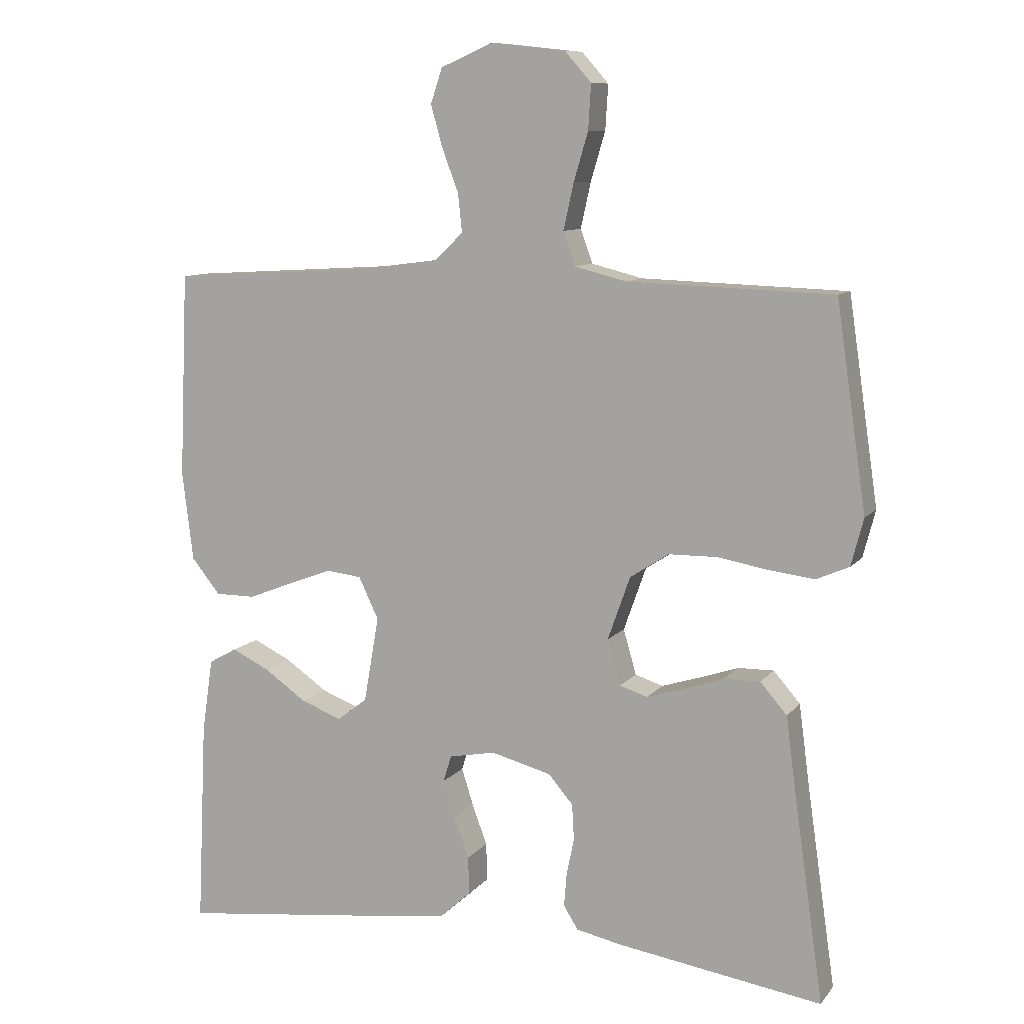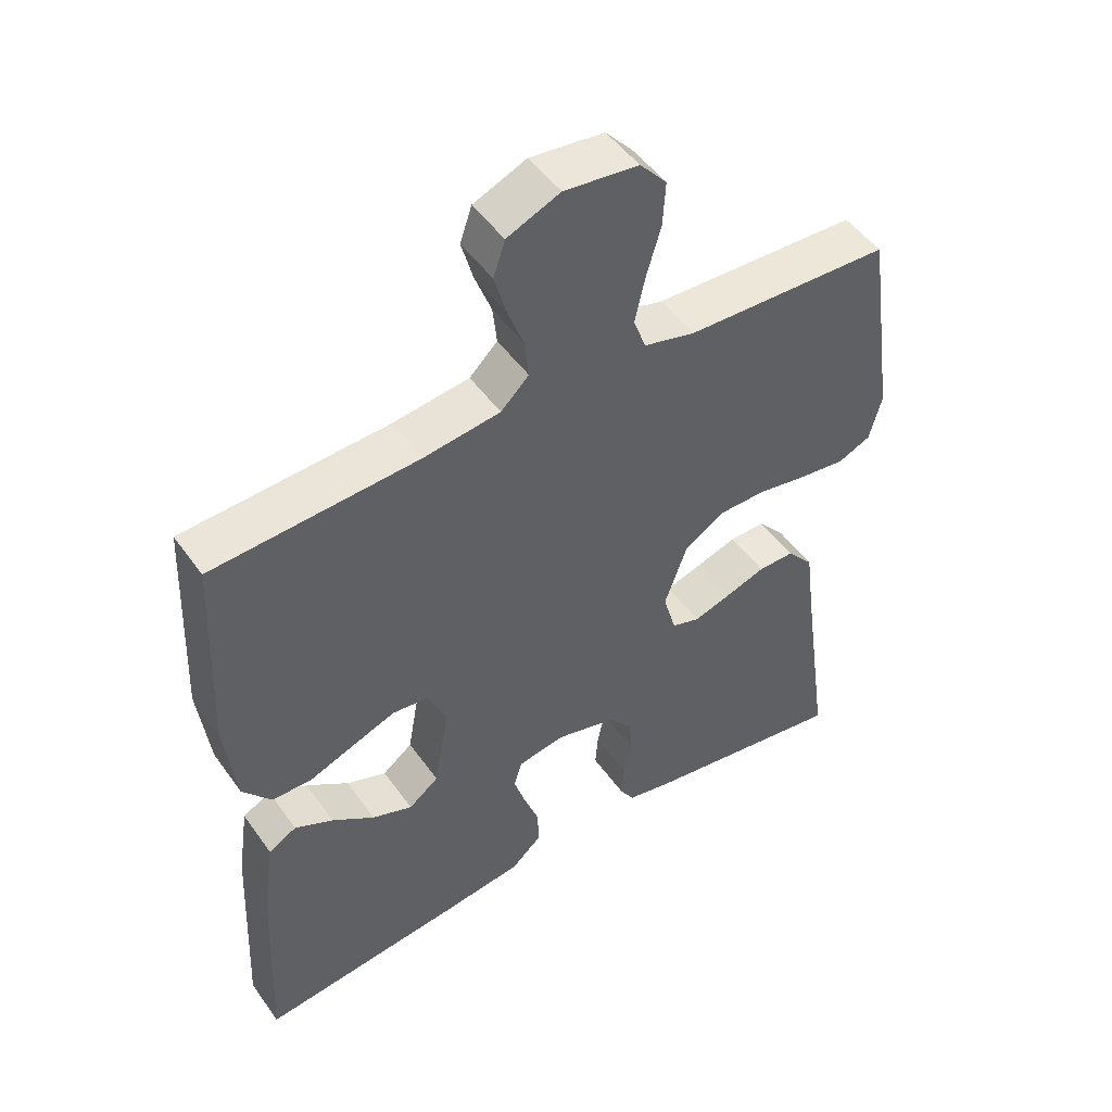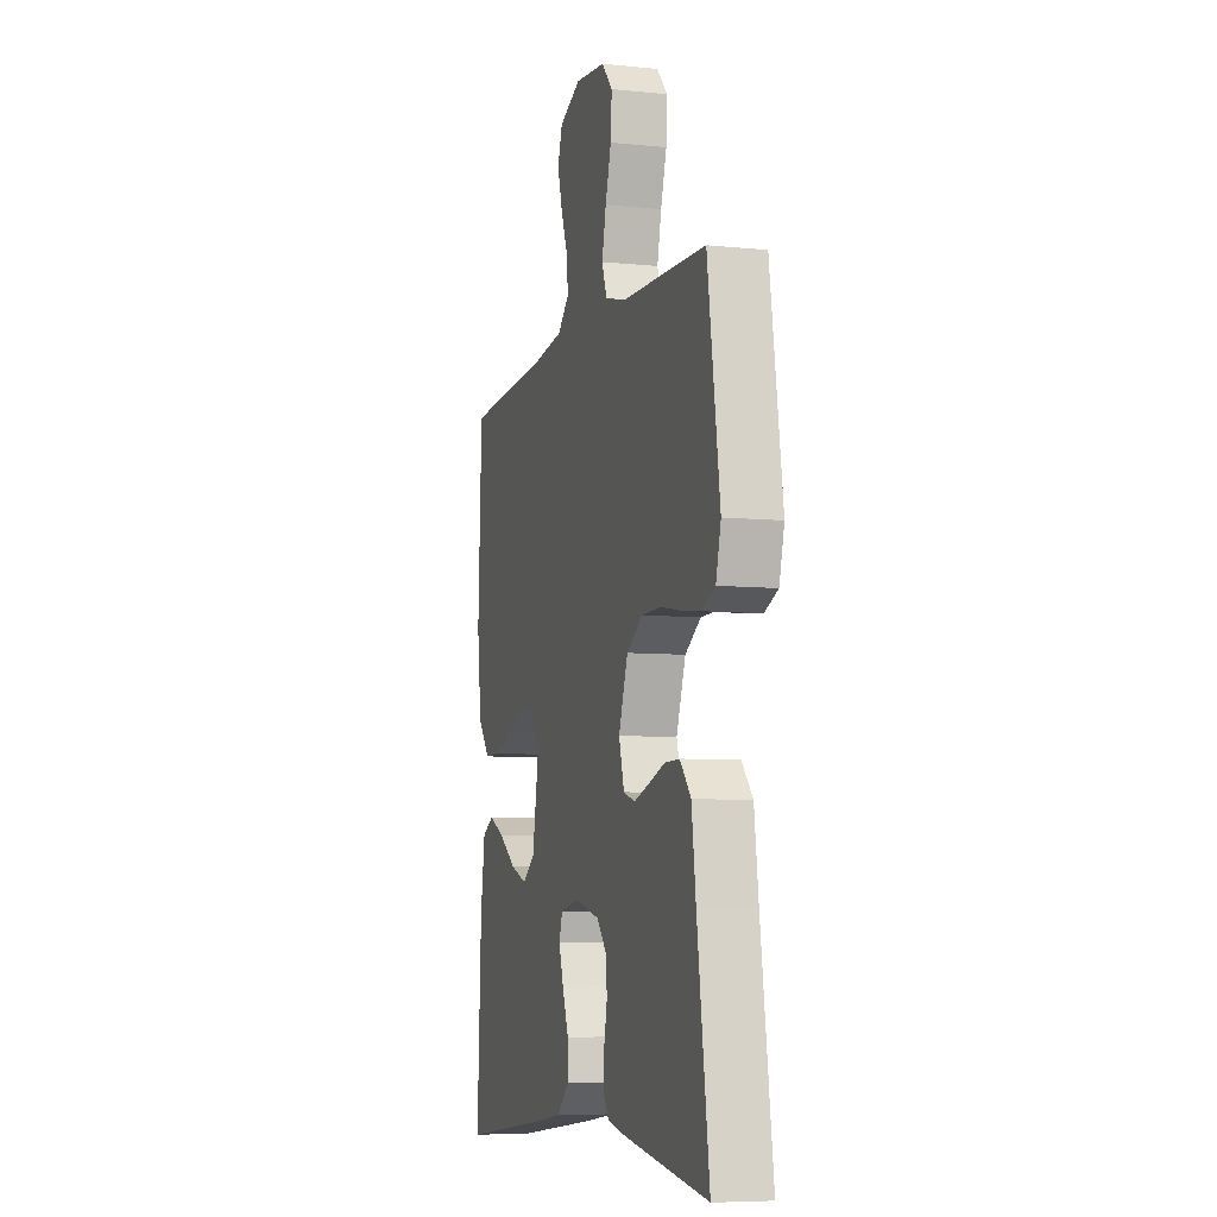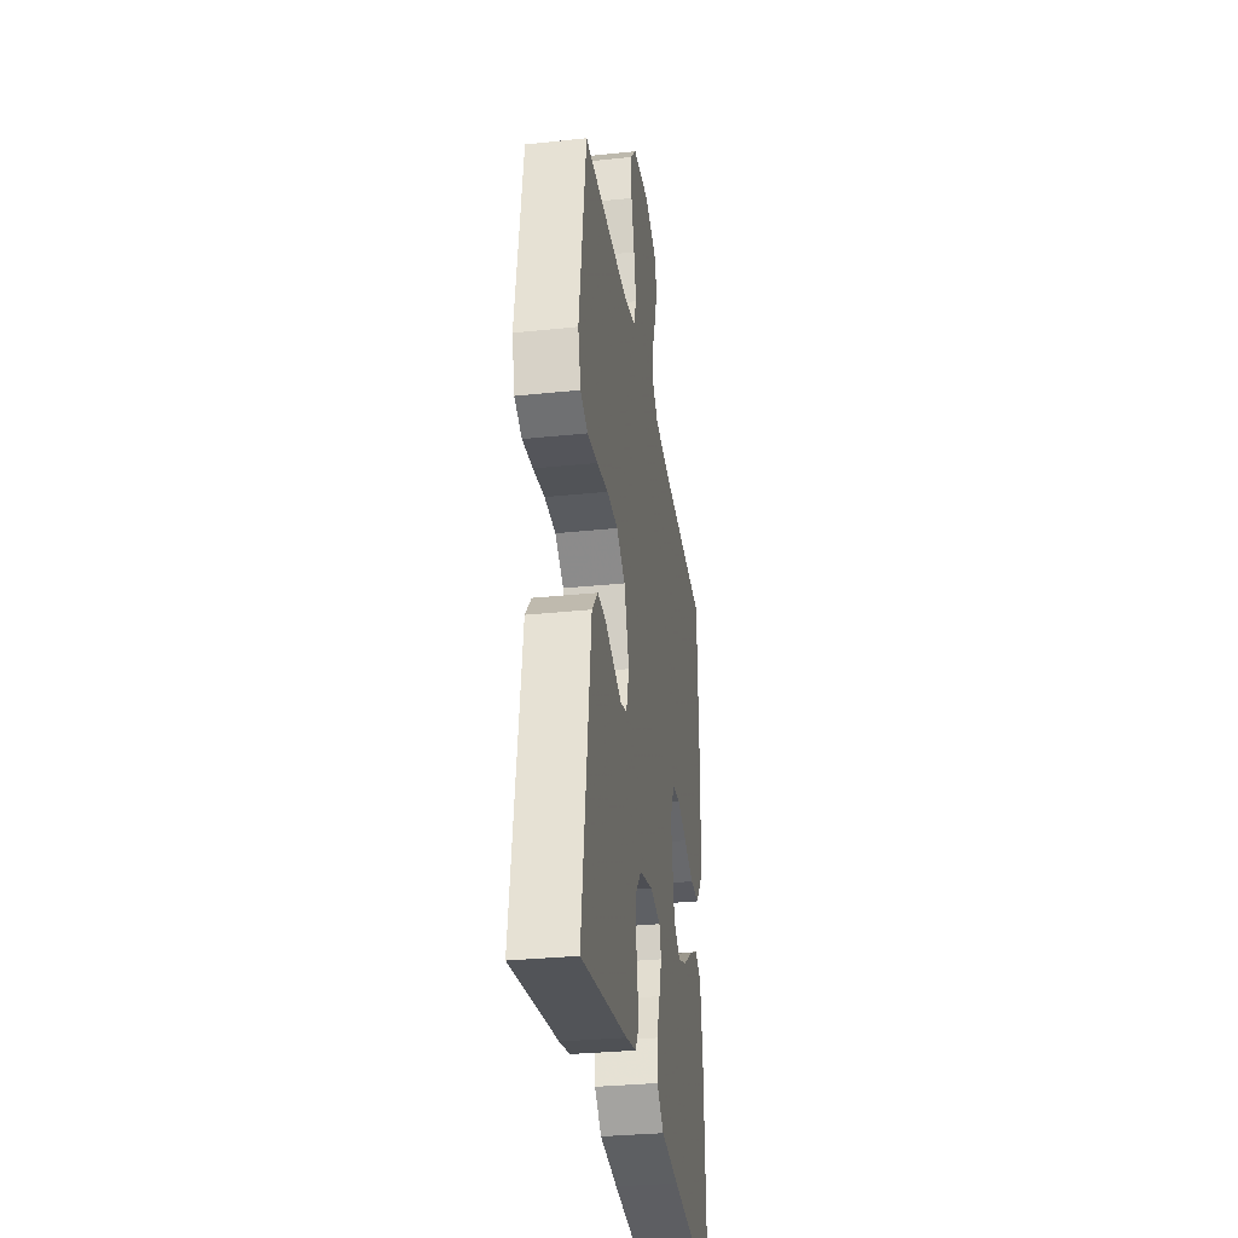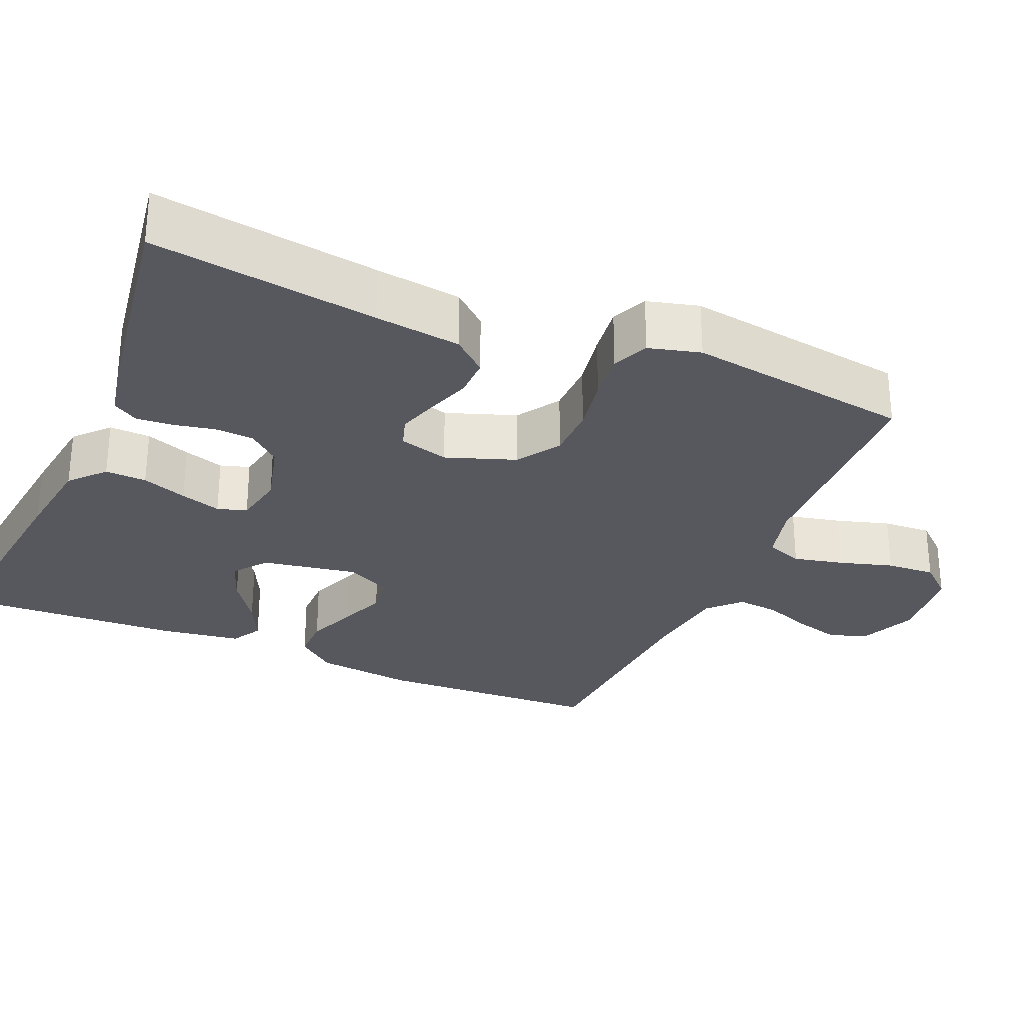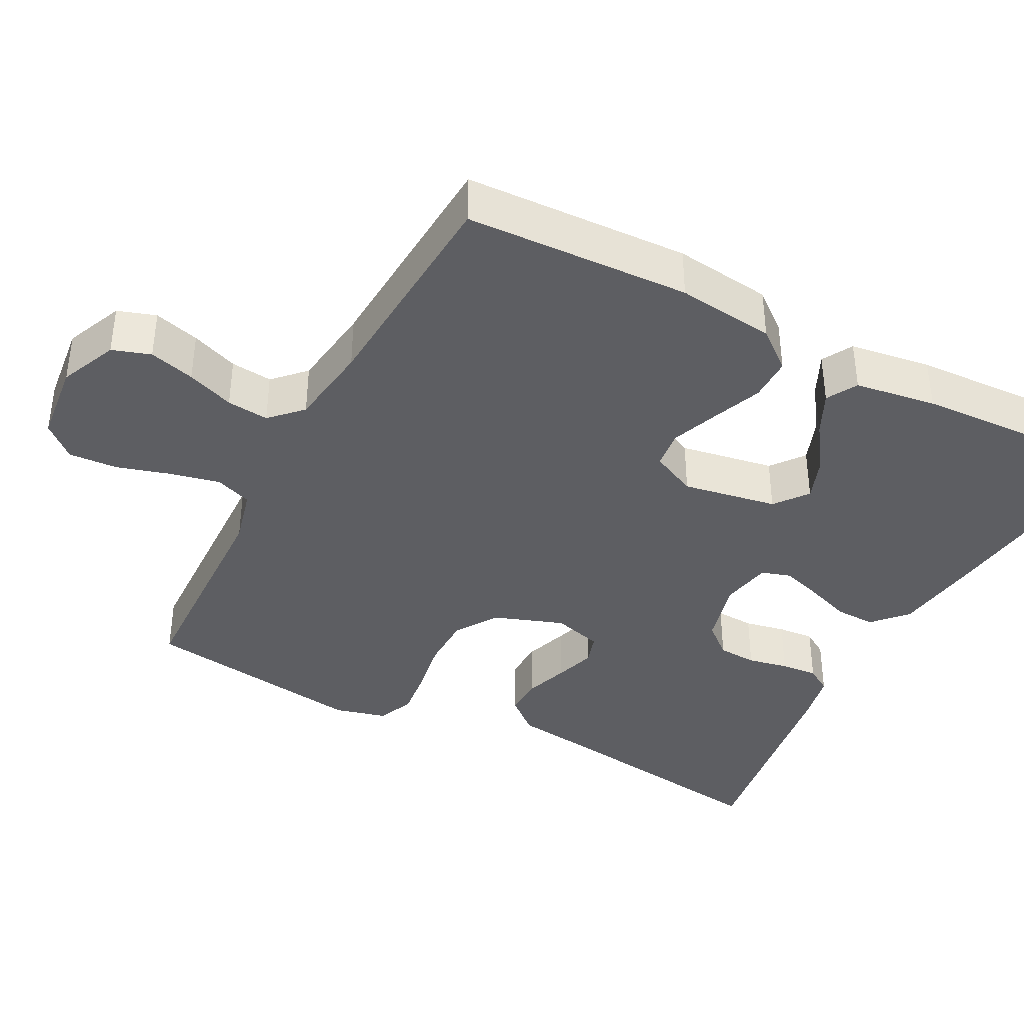
<metadata>
{"format":"obj","ext":"obj","renderer":"f3d","projection":"perspective","resolution":1024,"background":"white","views":[{"elev":9.7,"azim":-158.0,"up":"+Z"},{"elev":49.0,"azim":146.1,"up":"+Z"},{"elev":-7.0,"azim":-106.5,"up":"+Z"},{"elev":-31.9,"azim":-81.6,"up":"+Z"},{"elev":-28.9,"azim":-113.2,"up":"+Y"},{"elev":-38.9,"azim":62.3,"up":"+Y"}]}
</metadata>
<code>
v -0.5 0.07 0.5
v -0.2 0.07 0.51
v -0.125 0.07 0.529
v -0.107 0.07 0.578
v -0.122 0.07 0.645
v -0.143 0.07 0.716
v -0.147 0.07 0.781
v -0.108 0.07 0.825
v 0 0.07 0.837
v 0.077 0.07 0.804
v 0.094 0.07 0.753
v 0.077 0.07 0.692
v 0.053 0.07 0.629
v 0.047 0.07 0.573
v 0.088 0.07 0.533
v 0.2 0.07 0.518
v 0.5 0.07 0.5
v 0.513 0.07 0.2
v 0.497 0.07 0.069
v 0.455 0.07 0.017
v 0.396 0.07 0.017
v 0.33 0.07 0.043
v 0.267 0.07 0.067
v 0.215 0.07 0.061
v 0.186 0.07 0
v 0.208 0.07 -0.126
v 0.252 0.07 -0.16
v 0.311 0.07 -0.138
v 0.373 0.07 -0.095
v 0.429 0.07 -0.068
v 0.47 0.07 -0.091
v 0.486 0.07 -0.2
v 0.5 0.07 -0.5
v 0.2 0.07 -0.464
v 0.084 0.07 -0.448
v 0.039 0.07 -0.407
v 0.041 0.07 -0.352
v 0.063 0.07 -0.292
v 0.08 0.07 -0.238
v 0.068 0.07 -0.199
v 0 0.07 -0.186
v -0.088 0.07 -0.209
v -0.124 0.07 -0.251
v -0.127 0.07 -0.303
v -0.116 0.07 -0.357
v -0.112 0.07 -0.406
v -0.133 0.07 -0.44
v -0.2 0.07 -0.454
v -0.5 0.07 -0.5
v -0.457 0.07 -0.2
v -0.442 0.07 -0.086
v -0.403 0.07 -0.041
v -0.35 0.07 -0.042
v -0.291 0.07 -0.062
v -0.237 0.07 -0.079
v -0.196 0.07 -0.066
v -0.177 0.07 0
v -0.21 0.07 0.093
v -0.267 0.07 0.13
v -0.338 0.07 0.131
v -0.412 0.07 0.118
v -0.478 0.07 0.11
v -0.526 0.07 0.131
v -0.544 0.07 0.2
v -0.5 0 0.5
v -0.2 0 0.51
v -0.125 0 0.529
v -0.107 0 0.578
v -0.122 0 0.645
v -0.143 0 0.716
v -0.147 0 0.781
v -0.108 0 0.825
v 0 0 0.837
v 0.077 0 0.804
v 0.094 0 0.753
v 0.077 0 0.692
v 0.053 0 0.629
v 0.047 0 0.573
v 0.088 0 0.533
v 0.2 0 0.518
v 0.5 0 0.5
v 0.513 0 0.2
v 0.497 0 0.069
v 0.455 0 0.017
v 0.396 0 0.017
v 0.33 0 0.043
v 0.267 0 0.067
v 0.215 0 0.061
v 0.186 0 0
v 0.208 0 -0.126
v 0.252 0 -0.16
v 0.311 0 -0.138
v 0.373 0 -0.095
v 0.429 0 -0.068
v 0.47 0 -0.091
v 0.486 0 -0.2
v 0.5 0 -0.5
v 0.2 0 -0.464
v 0.084 0 -0.448
v 0.039 0 -0.407
v 0.041 0 -0.352
v 0.063 0 -0.292
v 0.08 0 -0.238
v 0.068 0 -0.199
v 0 0 -0.186
v -0.088 0 -0.209
v -0.124 0 -0.251
v -0.127 0 -0.303
v -0.116 0 -0.357
v -0.112 0 -0.406
v -0.133 0 -0.44
v -0.2 0 -0.454
v -0.5 0 -0.5
v -0.457 0 -0.2
v -0.442 0 -0.086
v -0.403 0 -0.041
v -0.35 0 -0.042
v -0.291 0 -0.062
v -0.237 0 -0.079
v -0.196 0 -0.066
v -0.177 0 0
v -0.21 0 0.093
v -0.267 0 0.13
v -0.338 0 0.131
v -0.412 0 0.118
v -0.478 0 0.11
v -0.526 0 0.131
v -0.544 0 0.2
f 63 64 1 2
f 60 61 62 63
f 60 63 2 3
f 59 60 3
f 58 59 3 4
f 57 58 4
f 51 52 53 54
f 50 51 54 55
f 49 50 55 56
f 47 48 49 56
f 44 45 46 47
f 35 36 37 38
f 35 38 39
f 34 35 39
f 33 34 39 40
f 28 29 30 31
f 27 28 31 32
f 19 20 21 22
f 19 22 23
f 16 17 18 19
f 15 16 19 23
f 14 15 23 24
f 10 11 12 13
f 8 9 10 13
f 8 13 14
f 5 6 7 8
f 4 5 8 14
f 57 4 14 24
f 44 47 56 57
f 43 44 57
f 42 43 57
f 41 42 57 24
f 27 32 33 40
f 26 27 40 41
f 25 26 41
f 24 25 41
f 66 65 128 127
f 127 126 125 124
f 67 66 127 124
f 67 124 123
f 68 67 123 122
f 68 122 121
f 118 117 116 115
f 119 118 115 114
f 120 119 114 113
f 120 113 112 111
f 111 110 109 108
f 102 101 100 99
f 103 102 99
f 103 99 98
f 104 103 98 97
f 95 94 93 92
f 96 95 92 91
f 86 85 84 83
f 87 86 83
f 83 82 81 80
f 87 83 80 79
f 88 87 79 78
f 77 76 75 74
f 77 74 73 72
f 78 77 72
f 72 71 70 69
f 78 72 69 68
f 88 78 68 121
f 121 120 111 108
f 121 108 107
f 121 107 106
f 88 121 106 105
f 104 97 96 91
f 105 104 91 90
f 105 90 89
f 105 89 88
f 1 65 66 2
f 2 66 67 3
f 3 67 68 4
f 4 68 69 5
f 5 69 70 6
f 6 70 71 7
f 7 71 72 8
f 8 72 73 9
f 9 73 74 10
f 10 74 75 11
f 11 75 76 12
f 12 76 77 13
f 13 77 78 14
f 14 78 79 15
f 15 79 80 16
f 16 80 81 17
f 17 81 82 18
f 18 82 83 19
f 19 83 84 20
f 20 84 85 21
f 21 85 86 22
f 22 86 87 23
f 23 87 88 24
f 24 88 89 25
f 25 89 90 26
f 26 90 91 27
f 27 91 92 28
f 28 92 93 29
f 29 93 94 30
f 30 94 95 31
f 31 95 96 32
f 32 96 97 33
f 33 97 98 34
f 34 98 99 35
f 35 99 100 36
f 36 100 101 37
f 37 101 102 38
f 38 102 103 39
f 39 103 104 40
f 40 104 105 41
f 41 105 106 42
f 42 106 107 43
f 43 107 108 44
f 44 108 109 45
f 45 109 110 46
f 46 110 111 47
f 47 111 112 48
f 48 112 113 49
f 49 113 114 50
f 50 114 115 51
f 51 115 116 52
f 52 116 117 53
f 53 117 118 54
f 54 118 119 55
f 55 119 120 56
f 56 120 121 57
f 57 121 122 58
f 58 122 123 59
f 59 123 124 60
f 60 124 125 61
f 61 125 126 62
f 62 126 127 63
f 63 127 128 64
f 64 128 65 1

</code>
